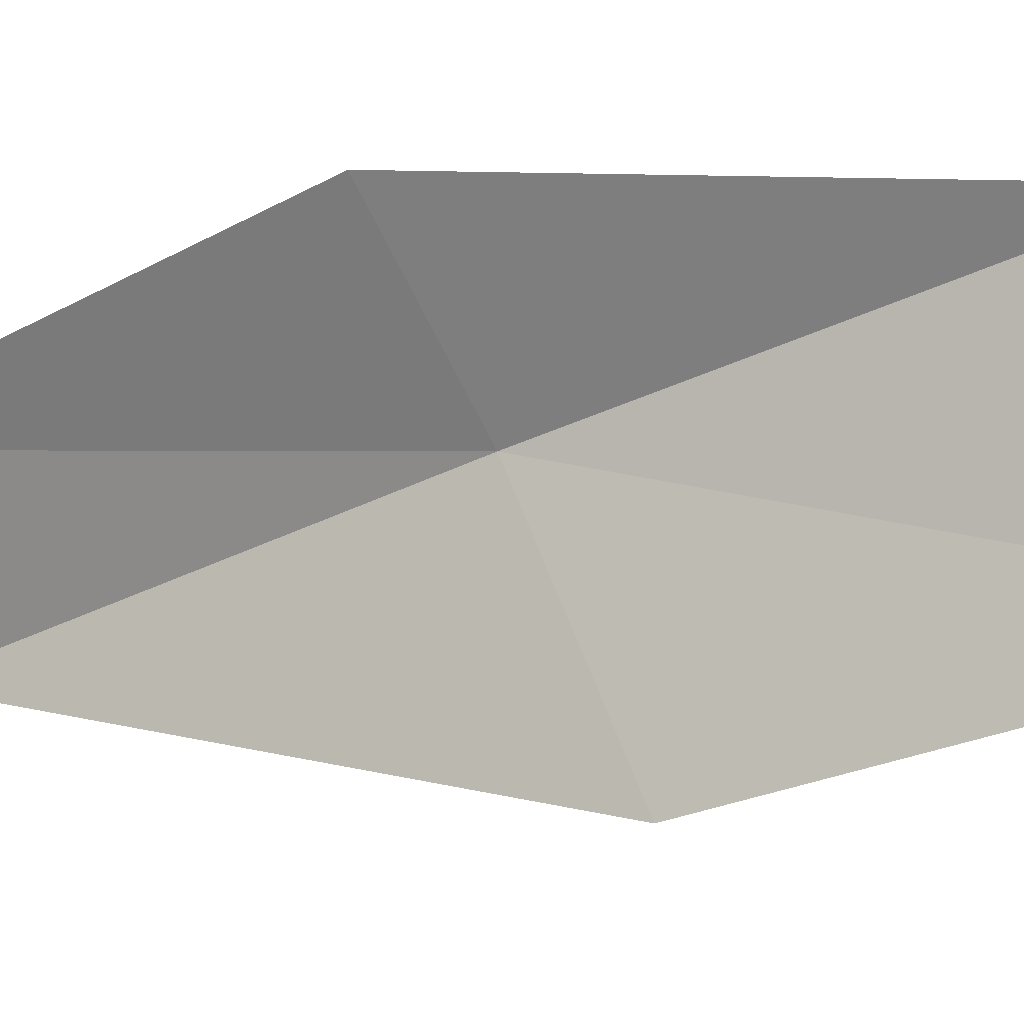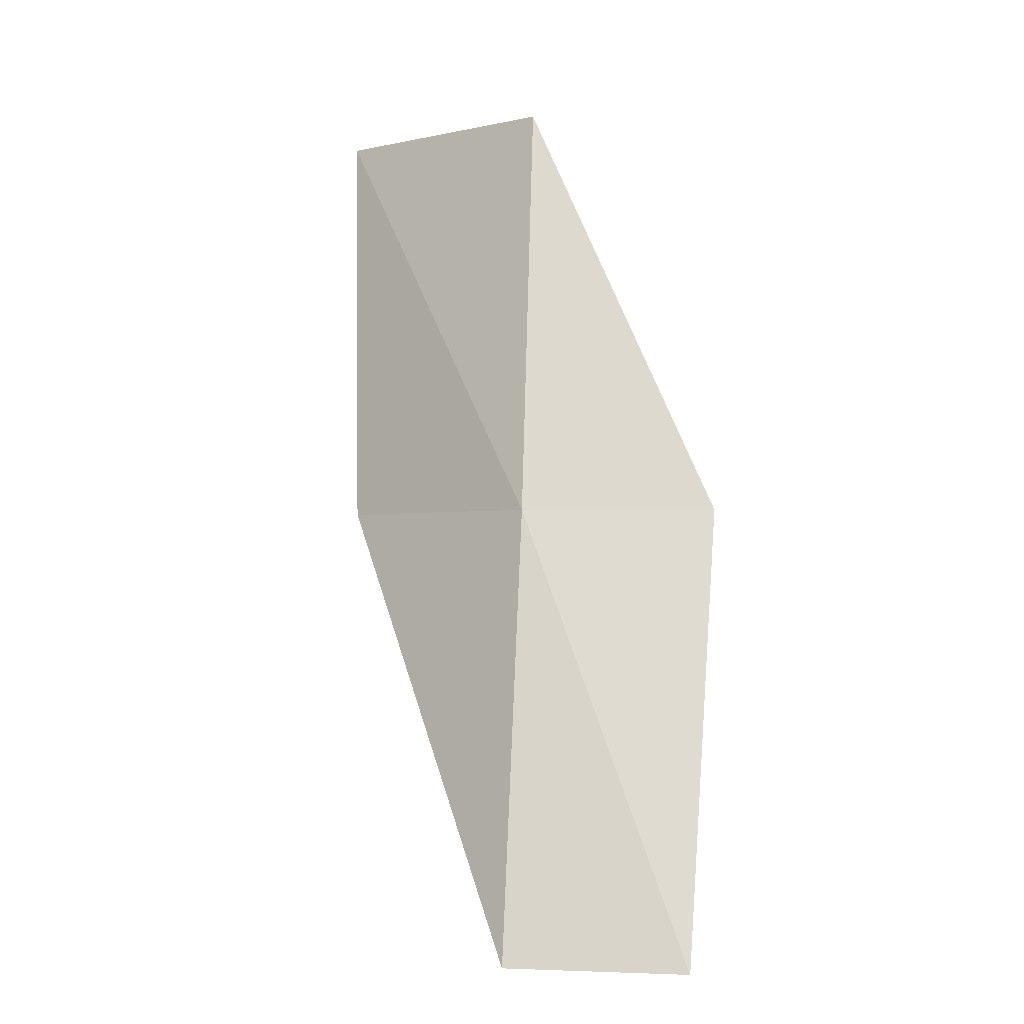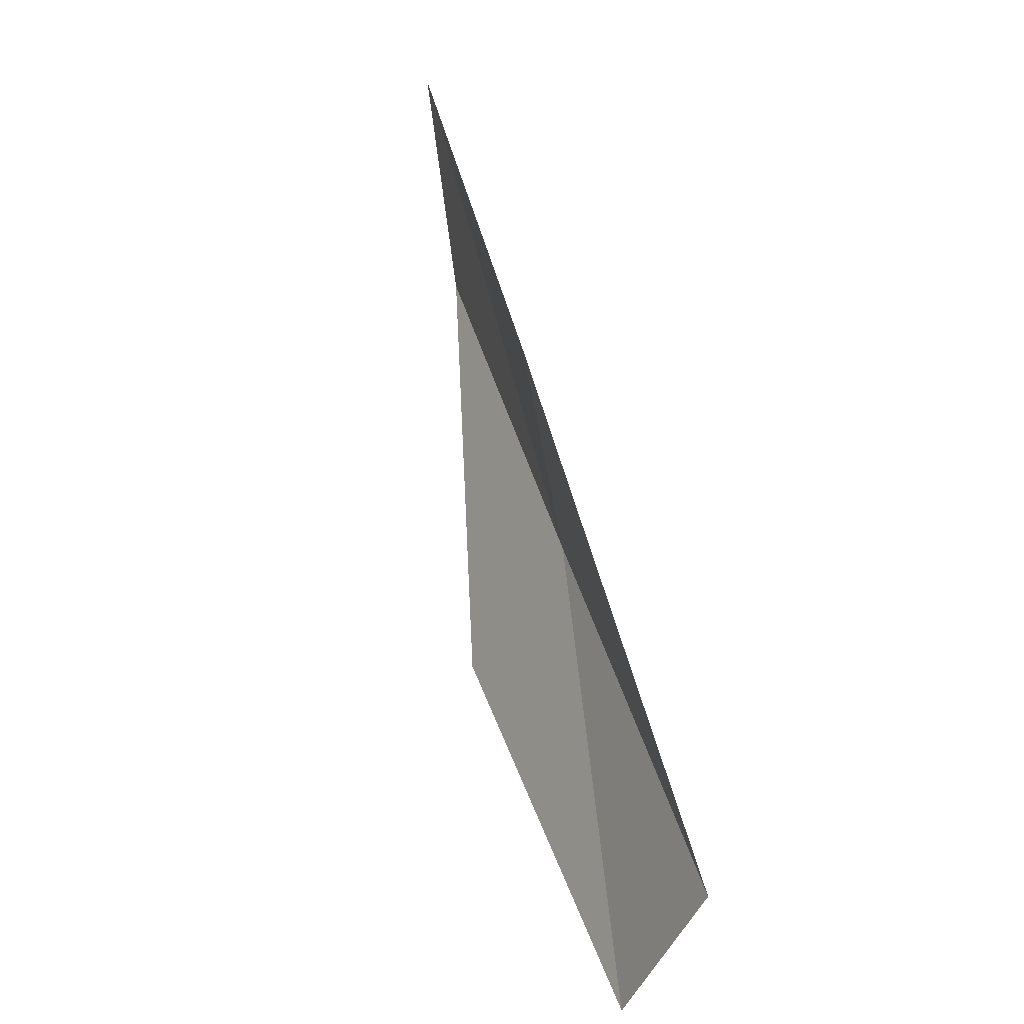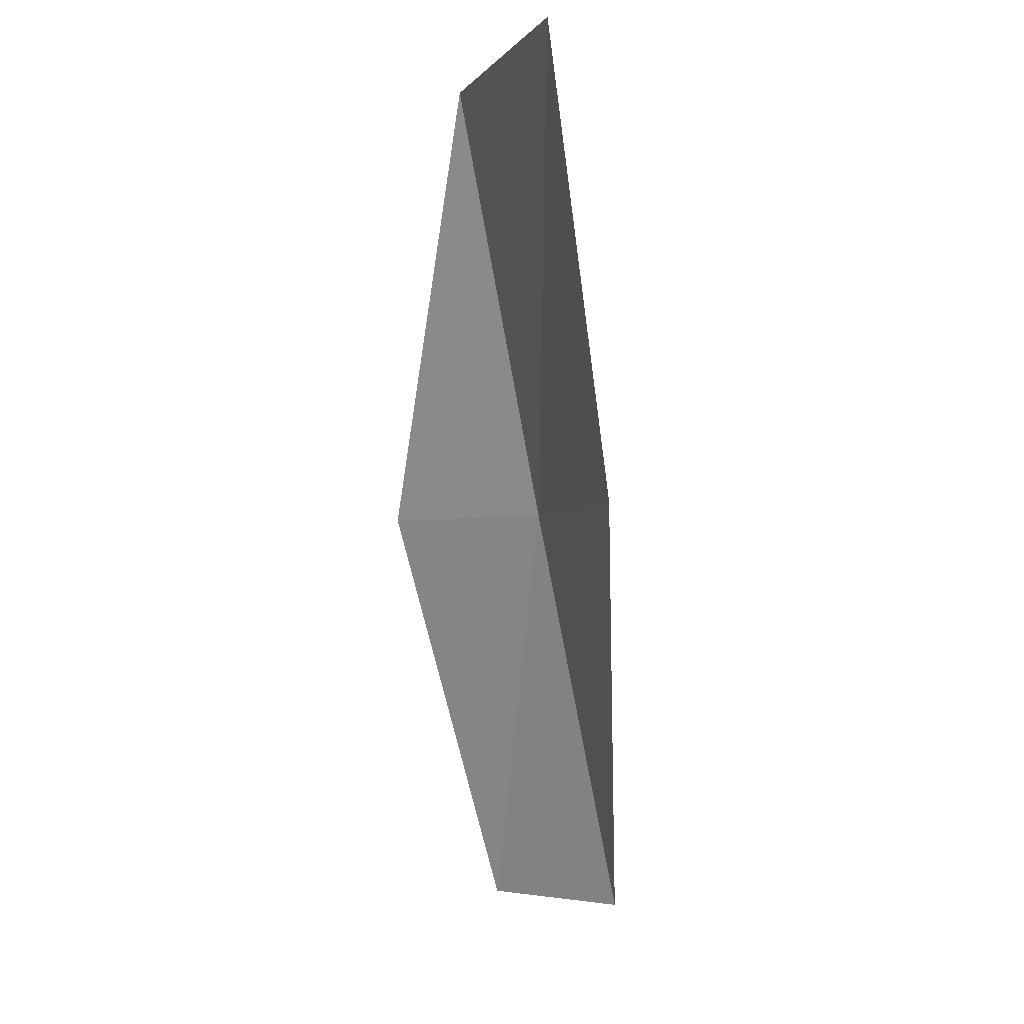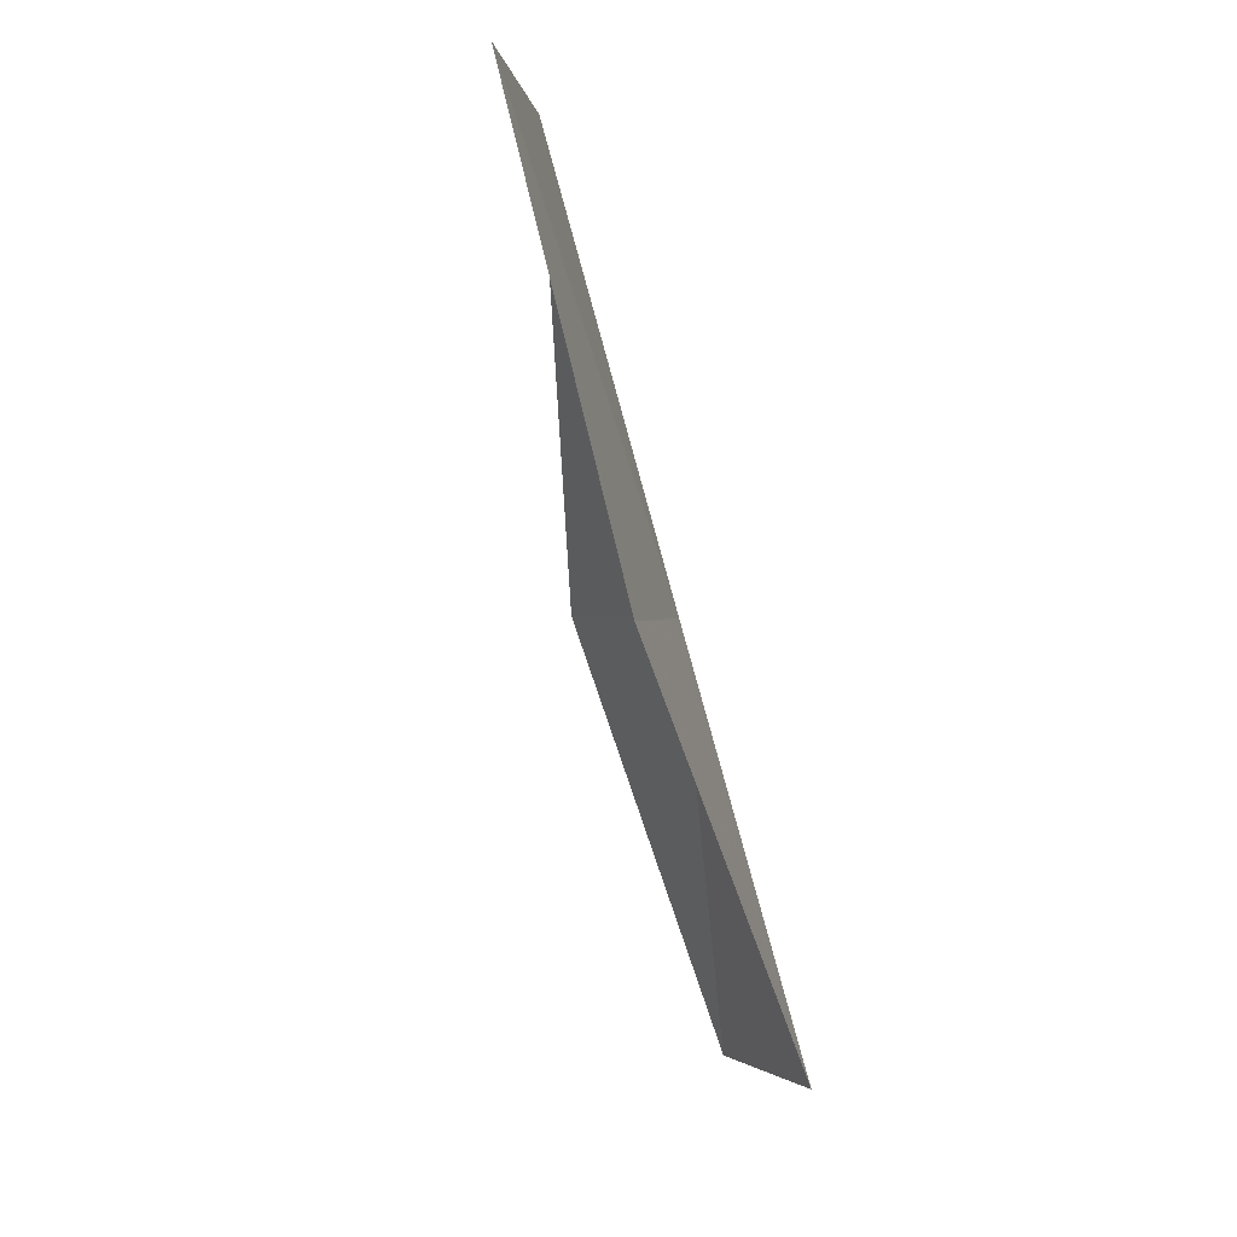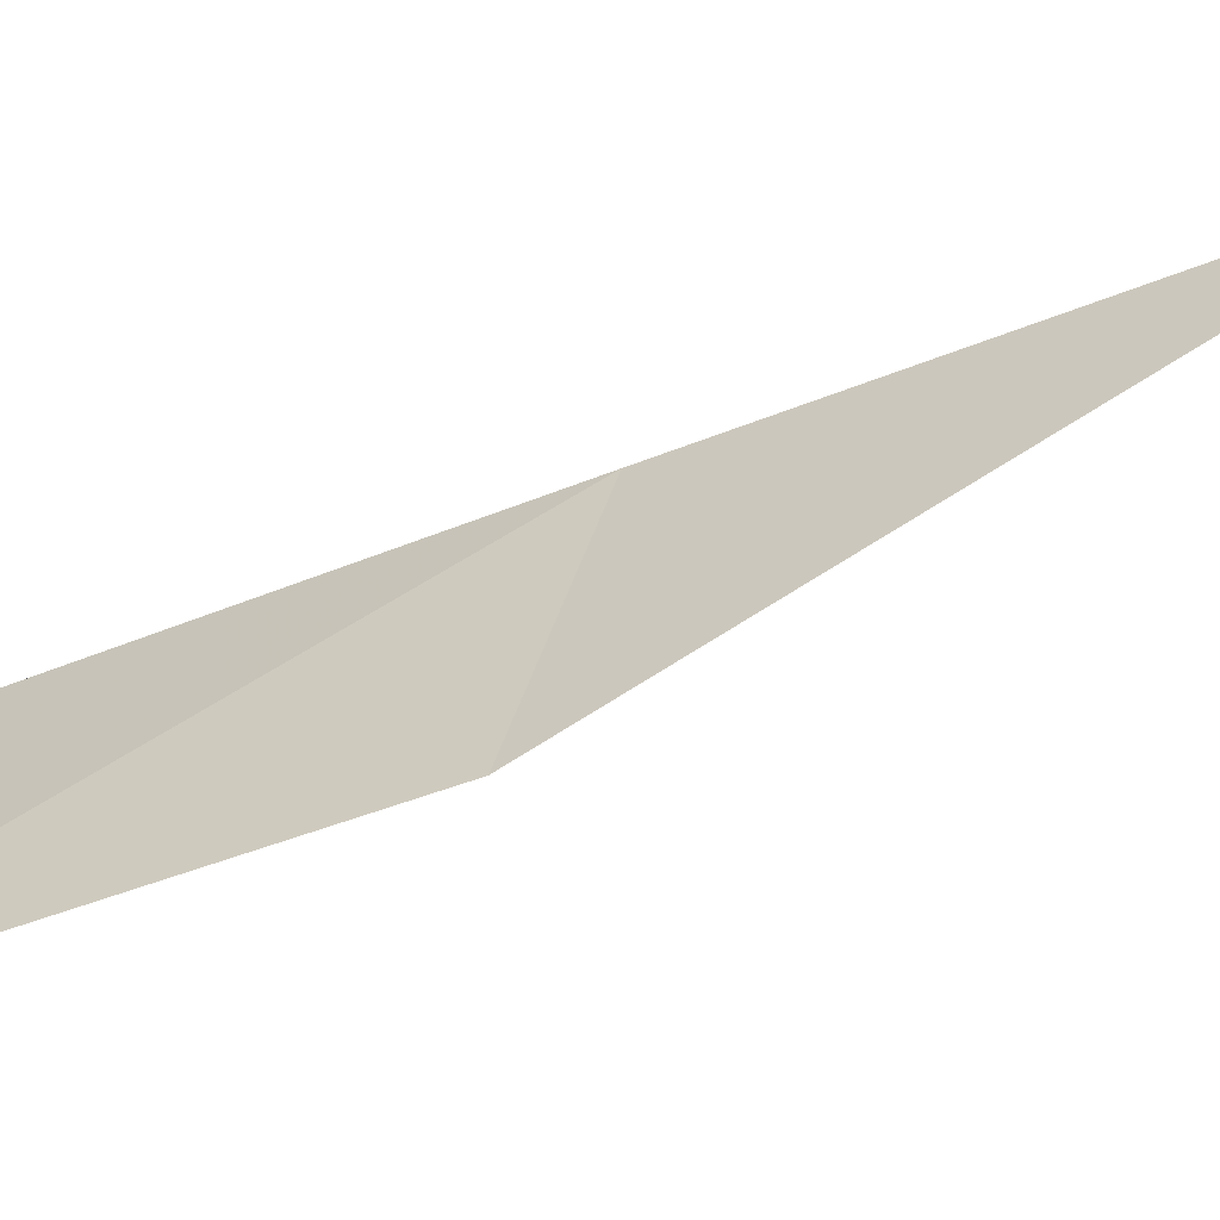
<metadata>
{"format":"obj","ext":"obj","renderer":"f3d","projection":"perspective","resolution":1024,"background":"white","views":[{"elev":-73.9,"azim":-63.4,"up":"+Y"},{"elev":-1.7,"azim":-172.4,"up":"+Z"},{"elev":-53.0,"azim":63.4,"up":"+Z"},{"elev":-3.2,"azim":38.7,"up":"+Z"},{"elev":0.6,"azim":63.1,"up":"+Z"},{"elev":-1.5,"azim":107.3,"up":"+Y"}]}
</metadata>
<code>
v -27.96 -10.75 39.23
v -29.91 -10.88 39.23
v -27.9 -12.16 43.59
v -25.62 -13.61 43.59
v -25.93 -12.24 39.23
v -29.72 -9.302 34.87
v -27.95 -9.368 34.87
f 1 3 2
f 1 5 4
f 1 4 3
f 1 6 7
f 1 2 6
f 1 7 5

</code>
